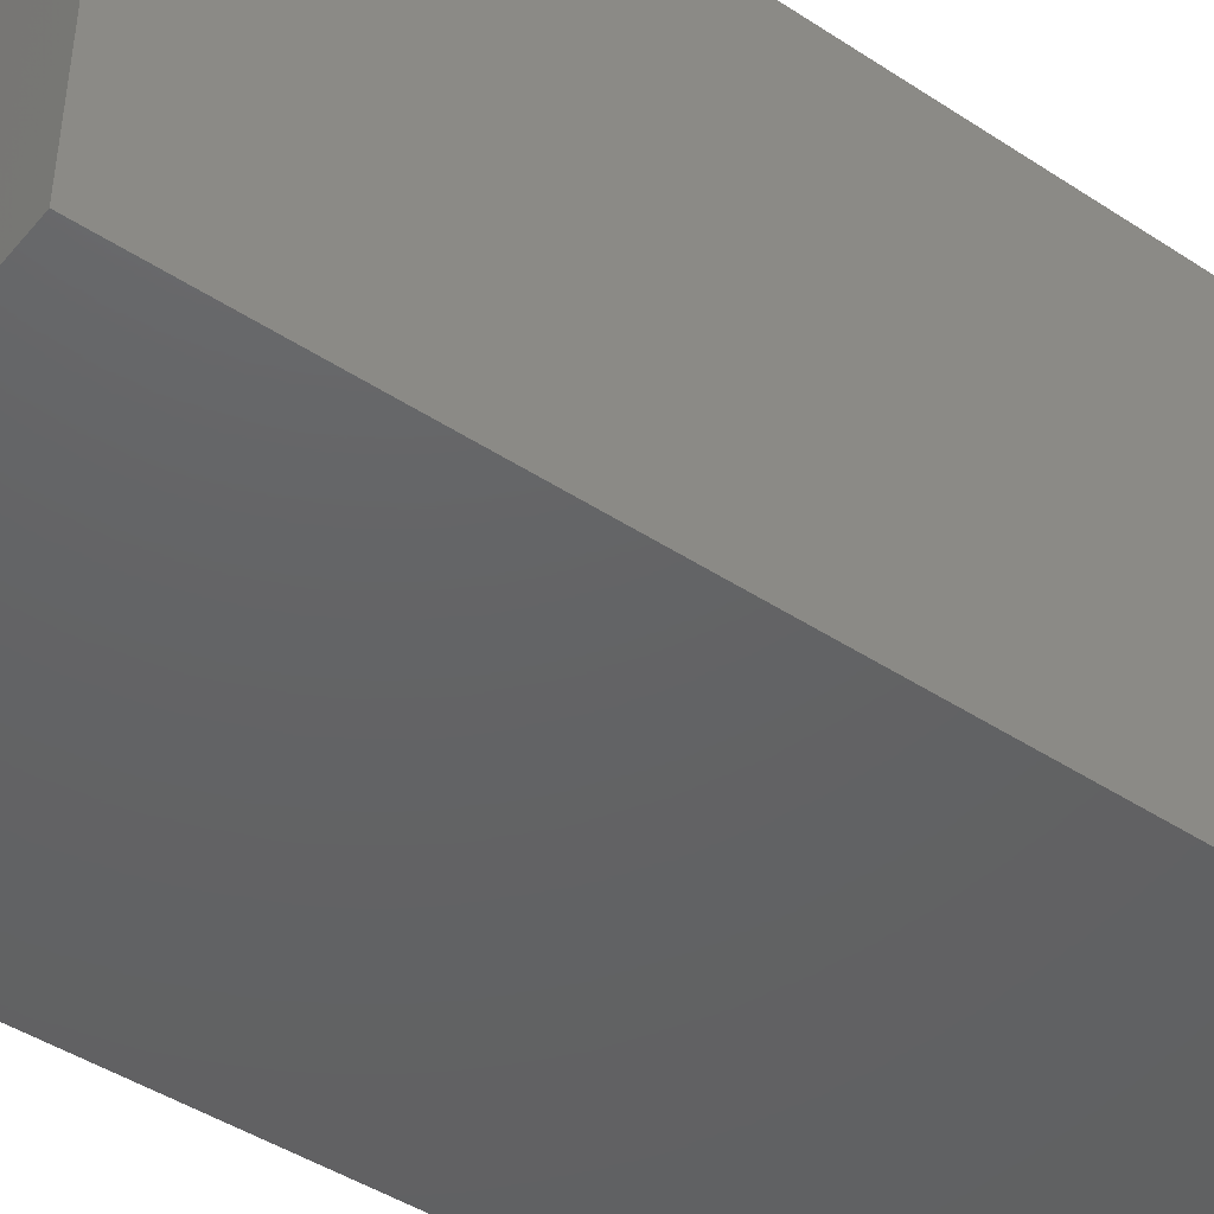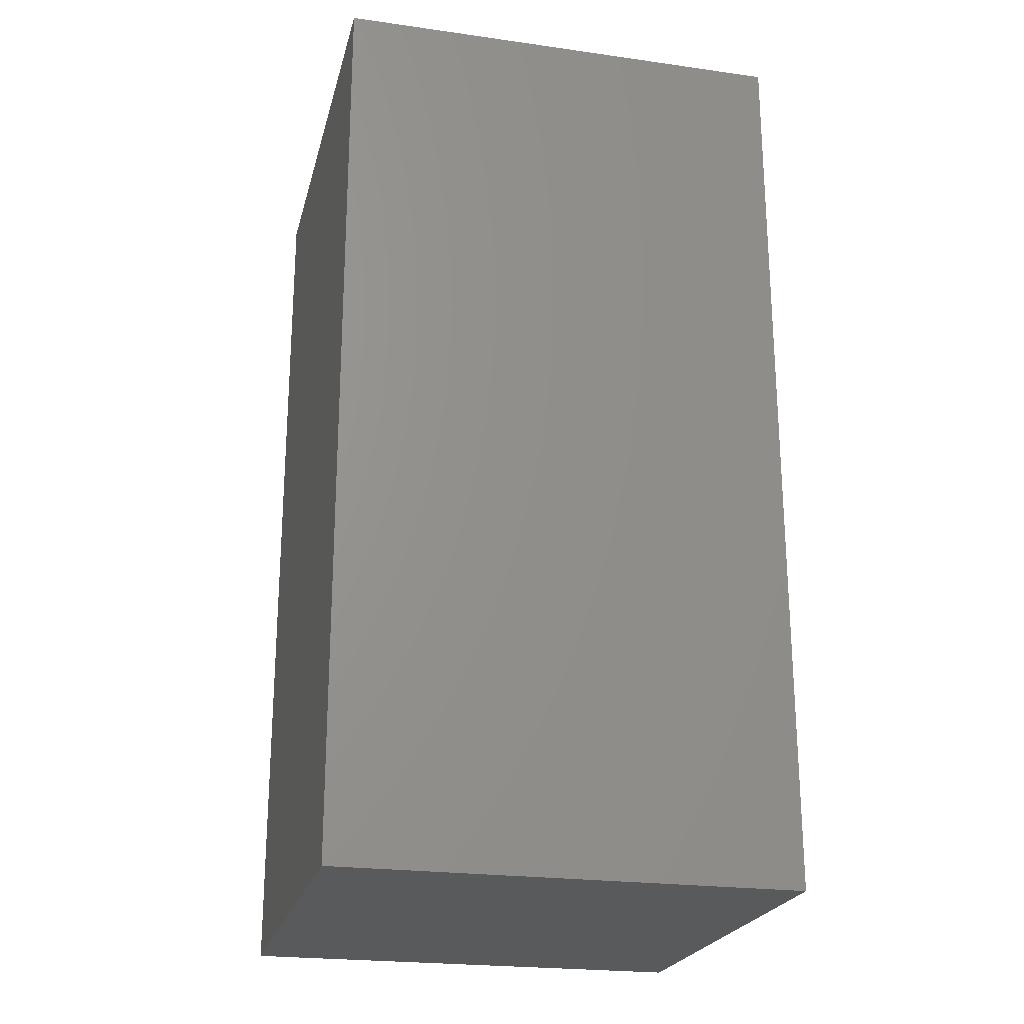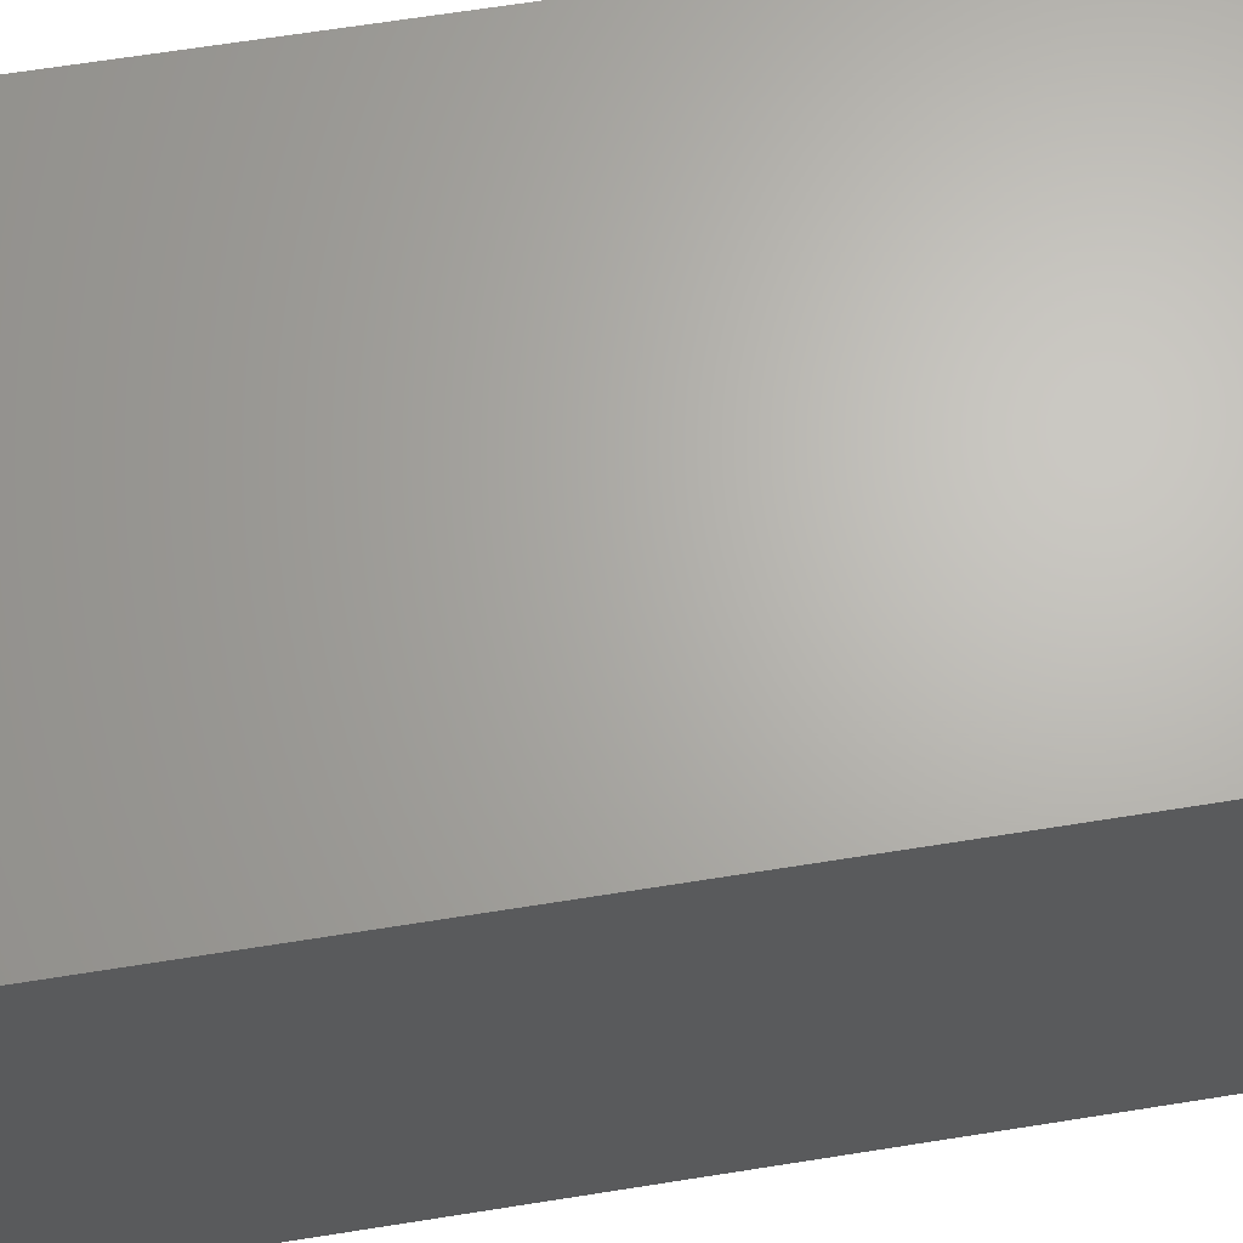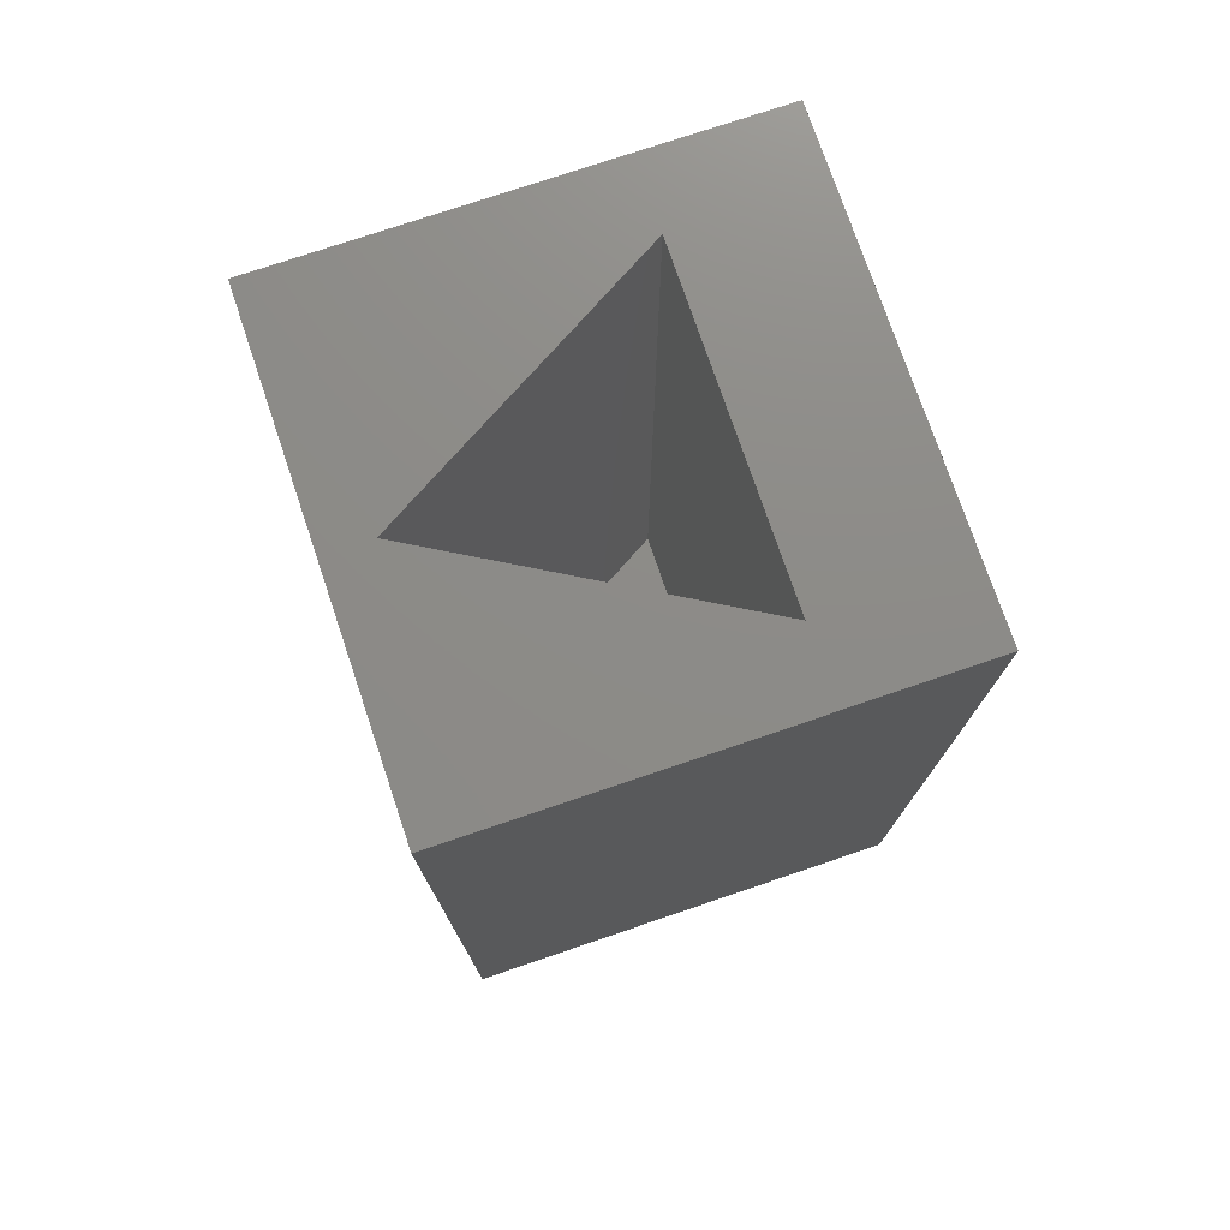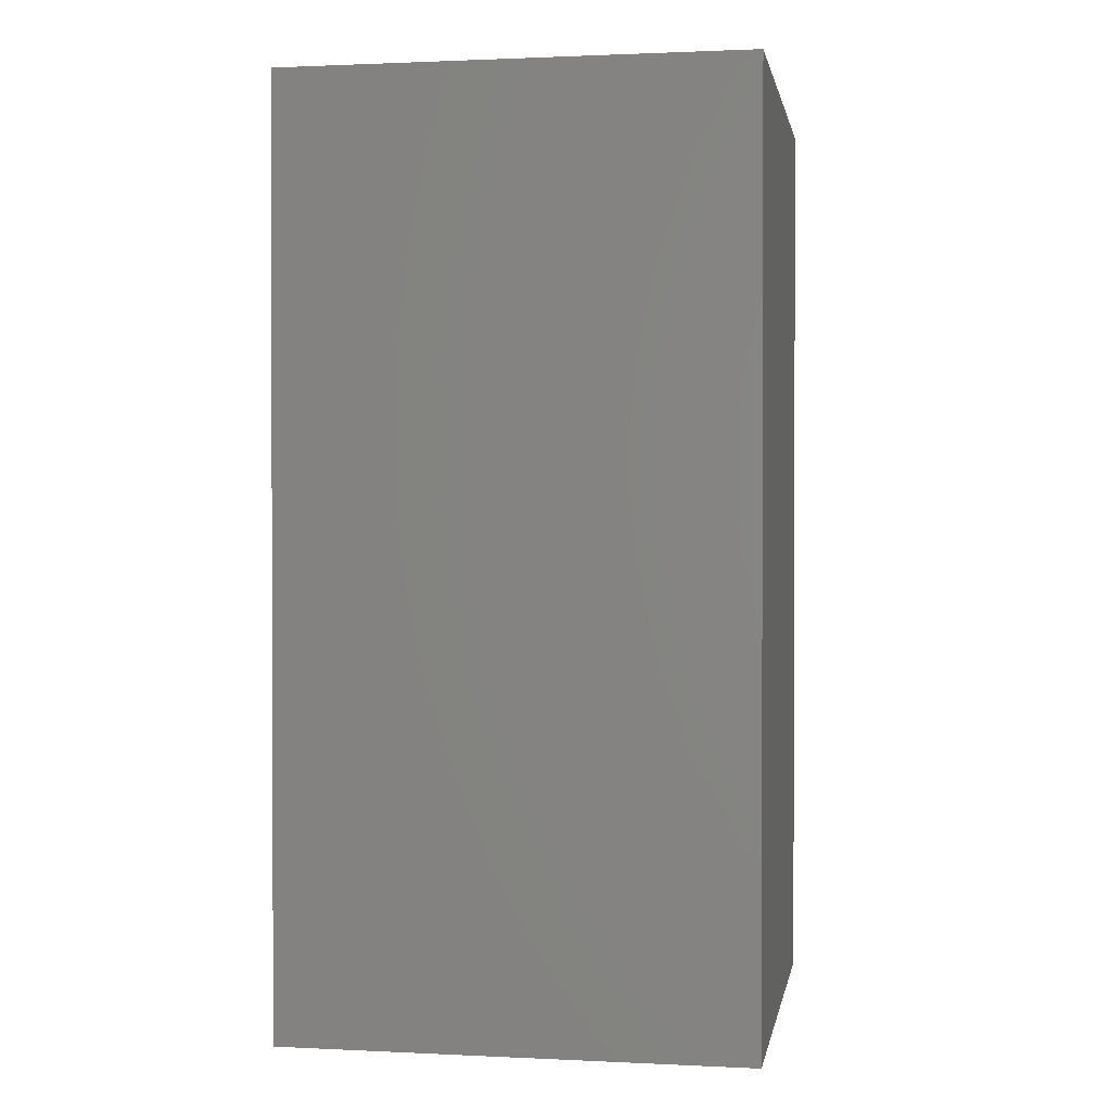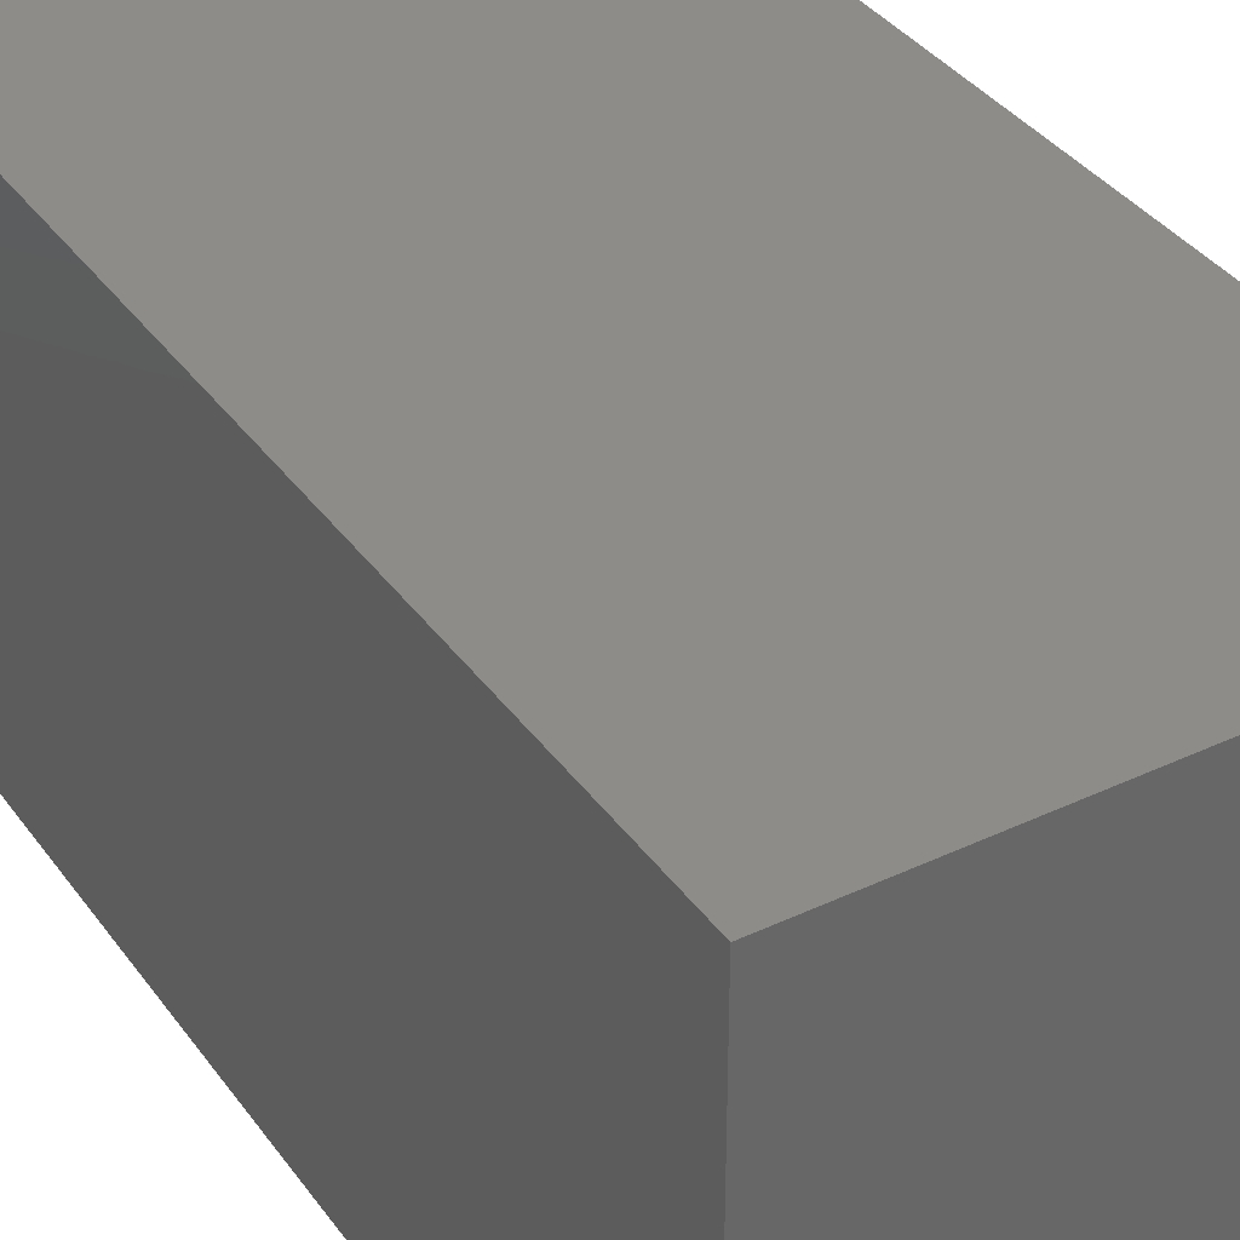
<metadata>
{"format":"stl","ext":"stl","renderer":"f3d","projection":"perspective","resolution":1024,"background":"white","views":[{"elev":-44.8,"azim":-127.3,"up":"+Y"},{"elev":-22.9,"azim":-13.5,"up":"+Z"},{"elev":66.0,"azim":80.9,"up":"+Y"},{"elev":75.7,"azim":71.3,"up":"+Z"},{"elev":1.1,"azim":100.0,"up":"+Z"},{"elev":36.9,"azim":148.7,"up":"+Y"}]}
</metadata>
<code>
# stl→obj: 14 verts, 24 faces
v 5 0 10
v 5 5 0
v 5 5 10
v 5 0 0
v 4.232 3.5 10
v 0.7679 3.5 10
v 0 5 10
v 2.5 0.5 10
v 0 0 10
v 2.5 0.5 1
v 4.232 3.5 1
v 0.7679 3.5 1
v 0 0 0
v 0 5 0
f 1 2 3
f 2 1 4
f 3 5 1
f 3 6 5
f 6 3 7
f 8 1 5
f 8 9 1
f 6 9 8
f 9 6 7
f 10 11 12
f 13 7 14
f 7 13 9
f 2 7 3
f 7 2 14
f 13 1 9
f 1 13 4
f 12 5 6
f 5 12 11
f 8 12 6
f 12 8 10
f 10 5 11
f 5 10 8
f 13 2 4
f 2 13 14

</code>
